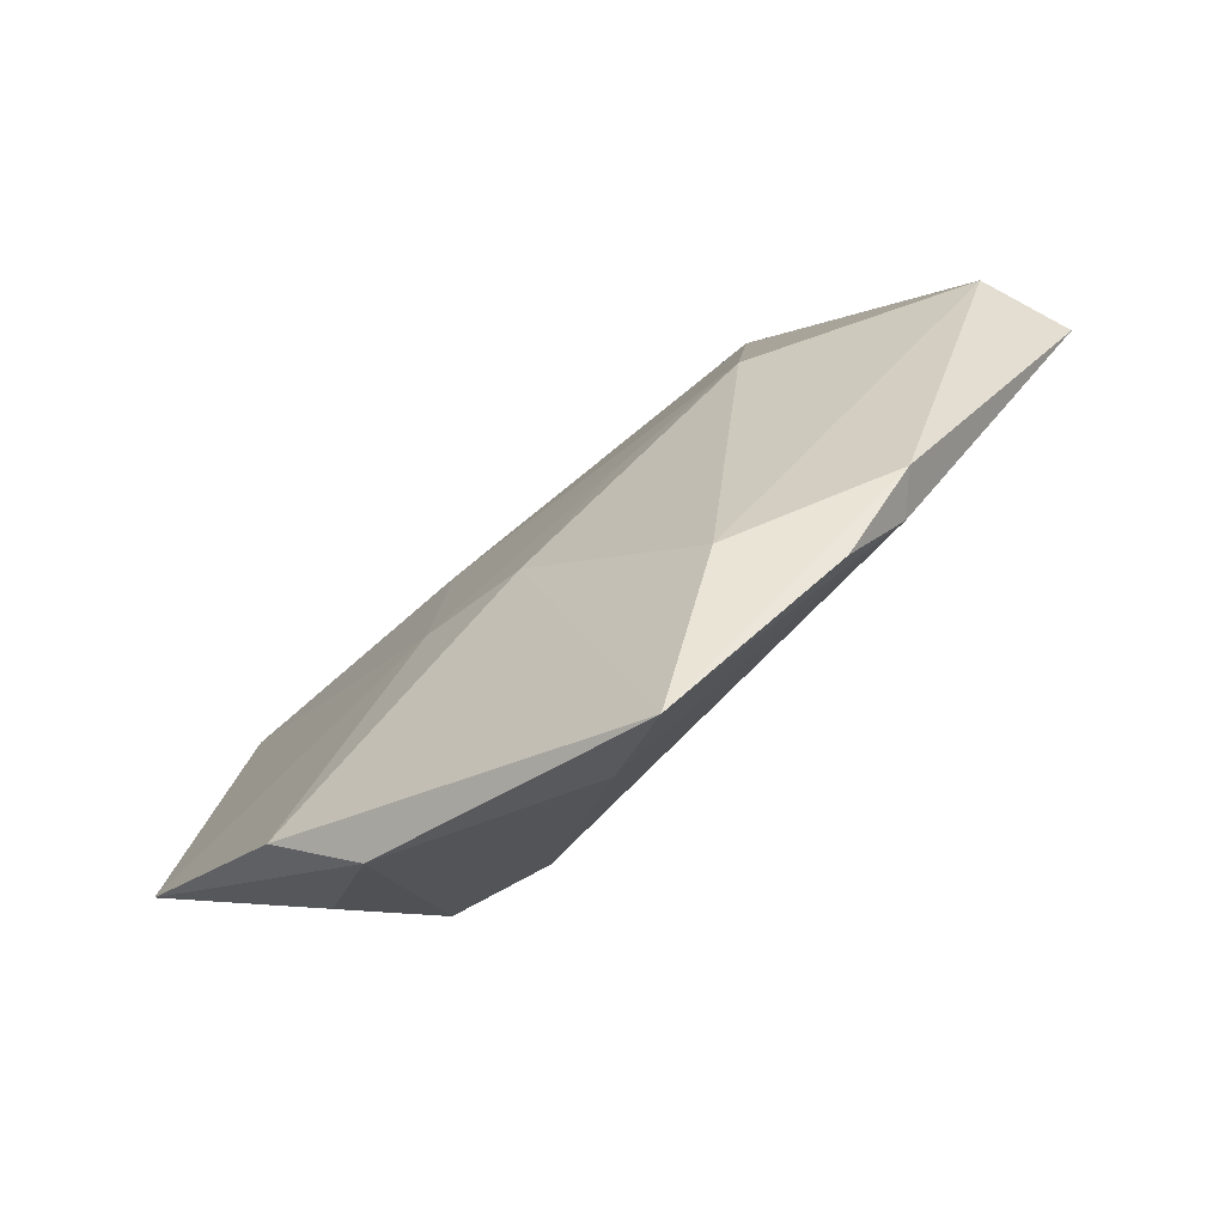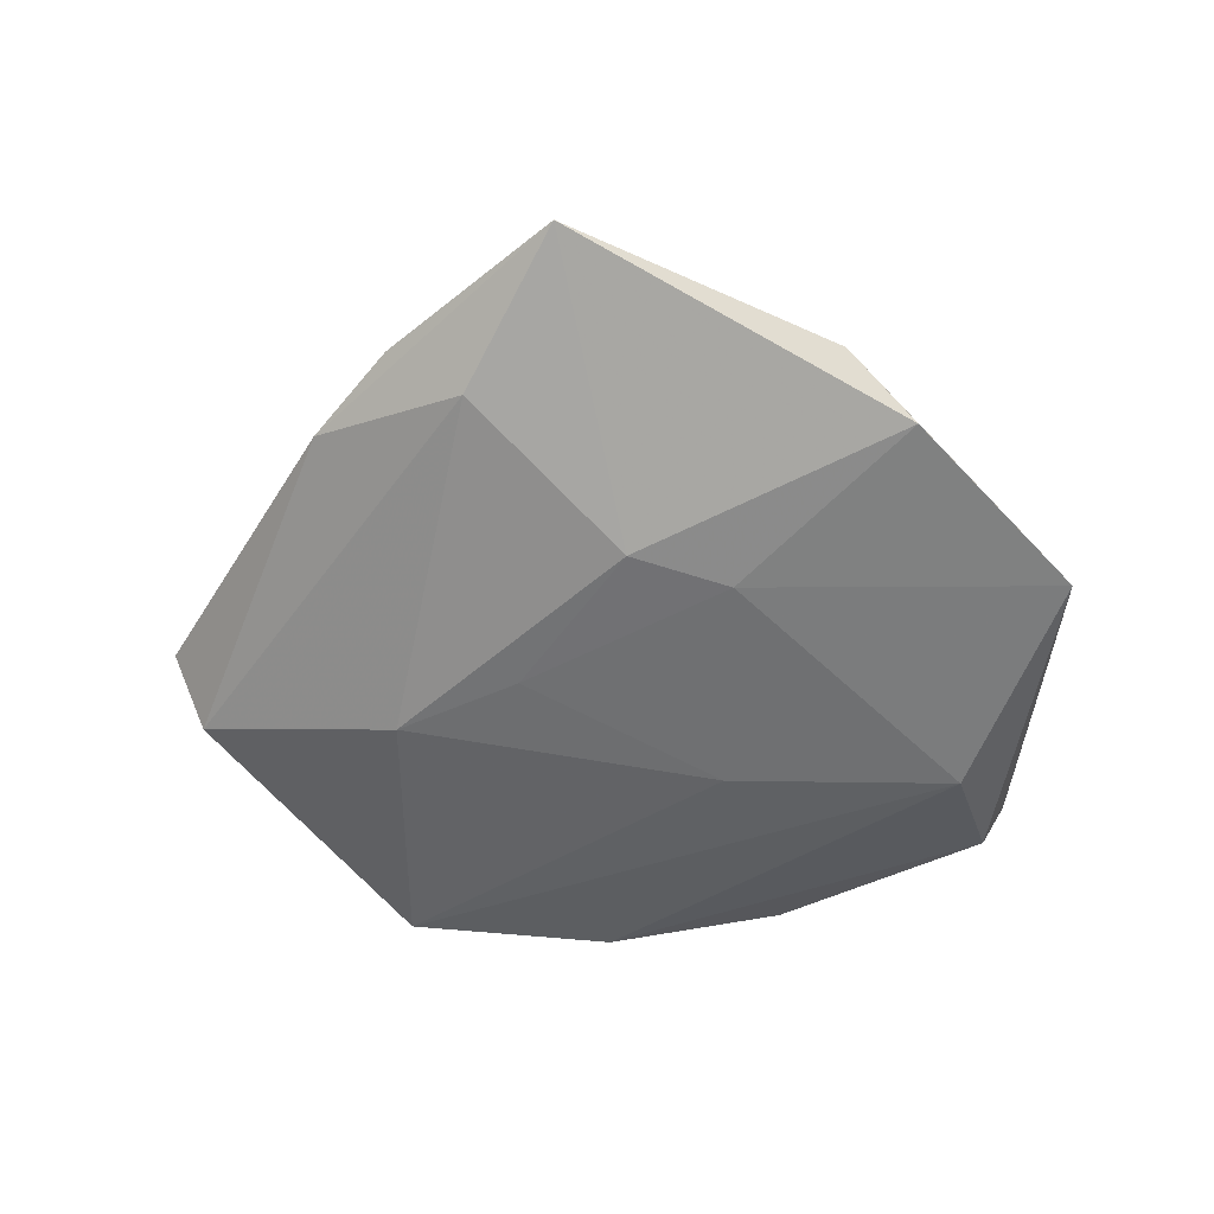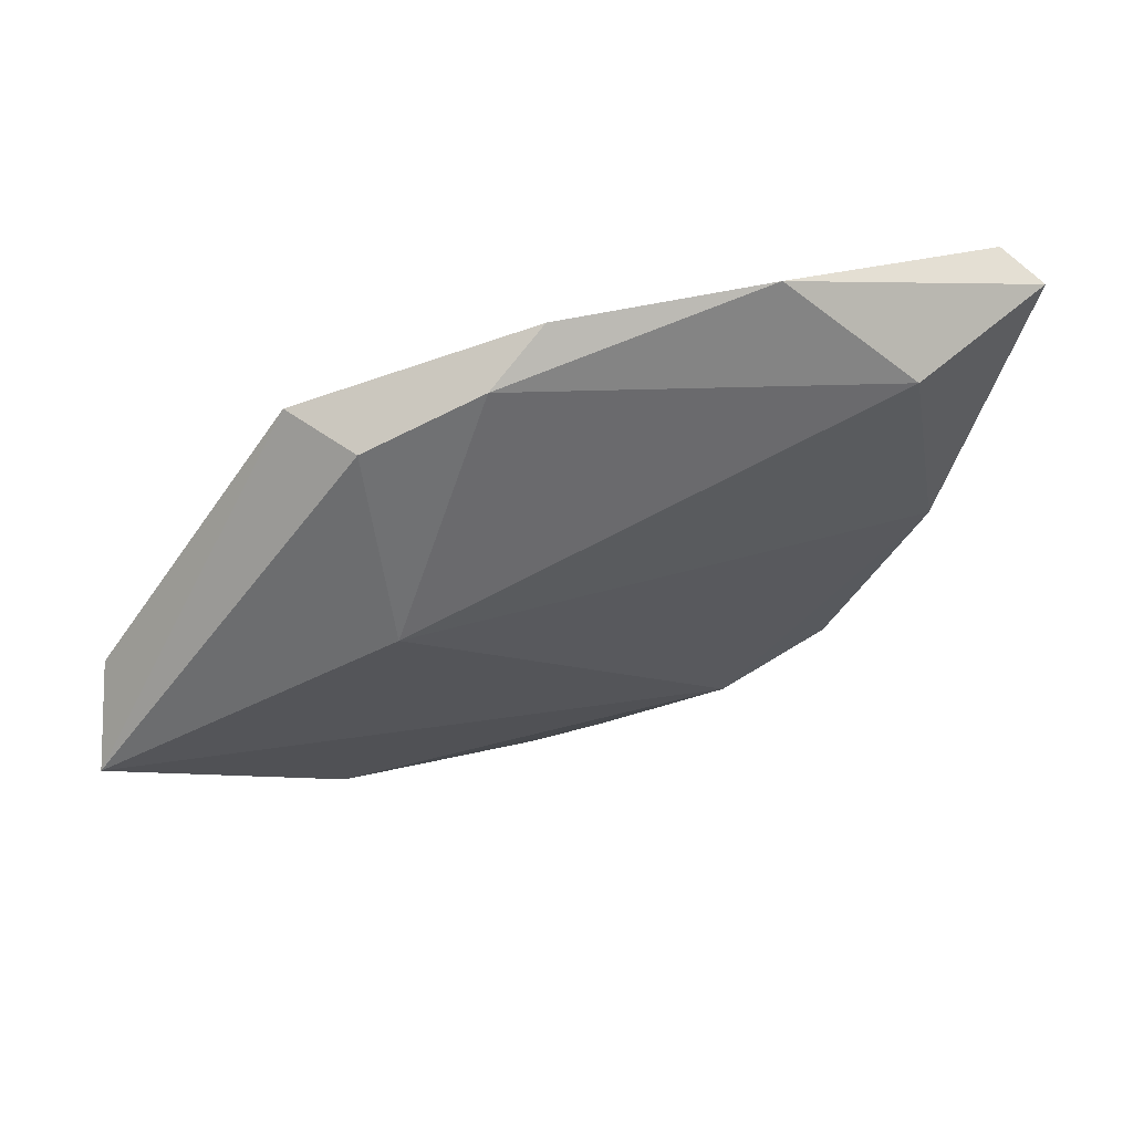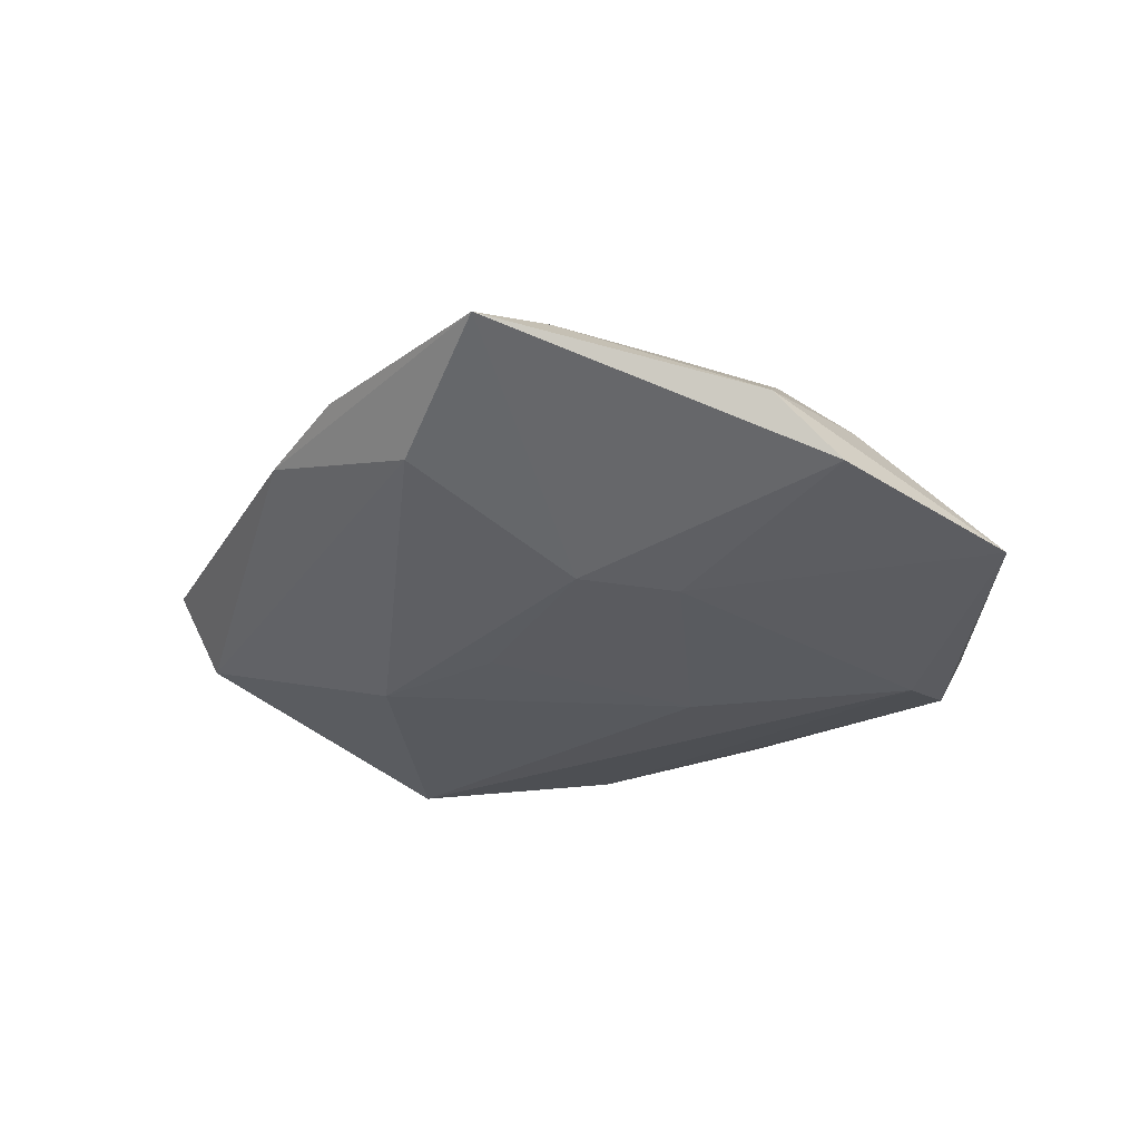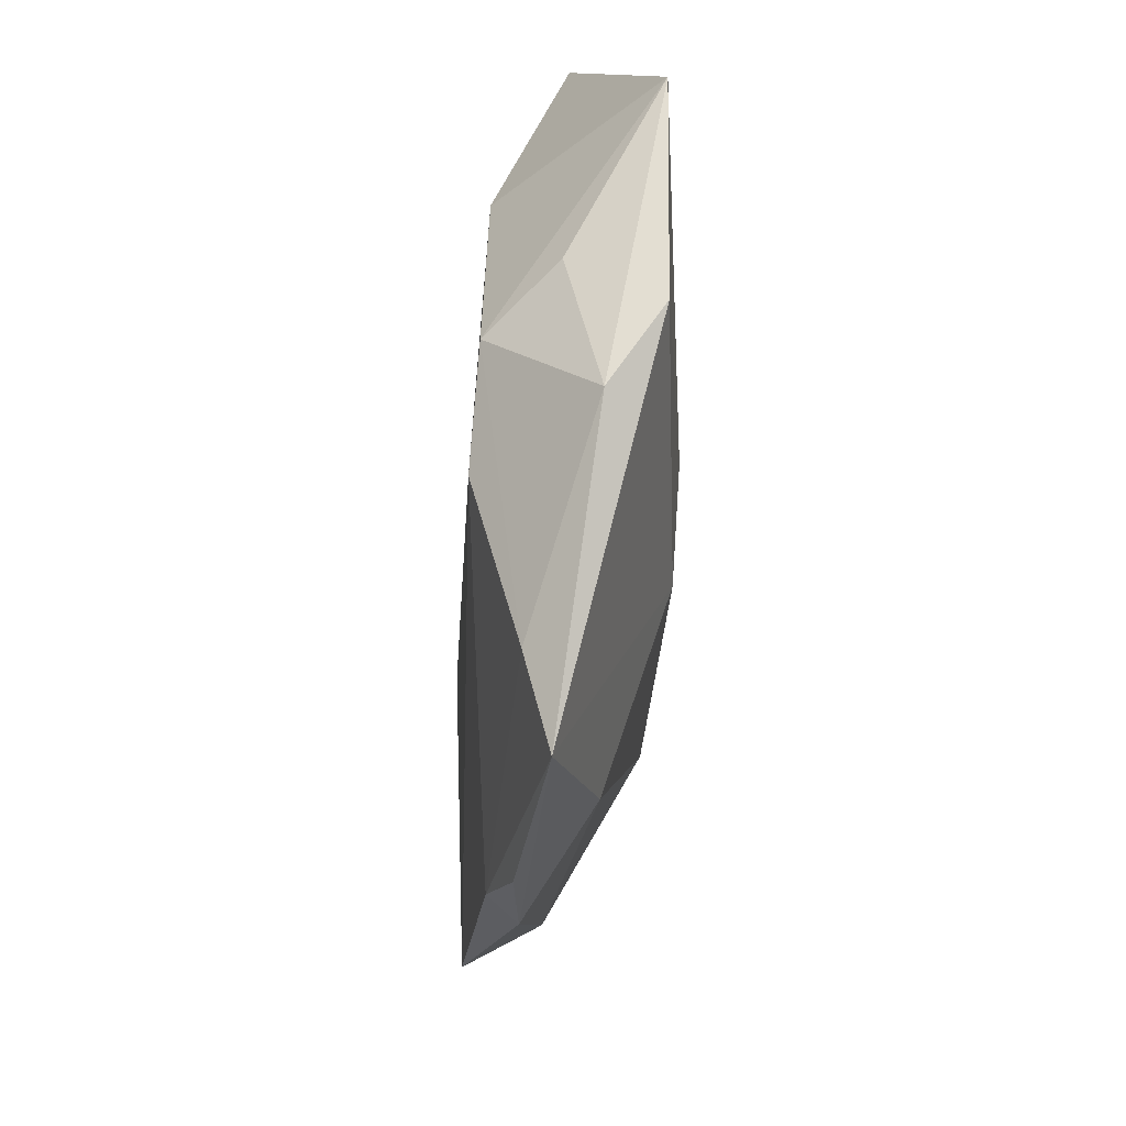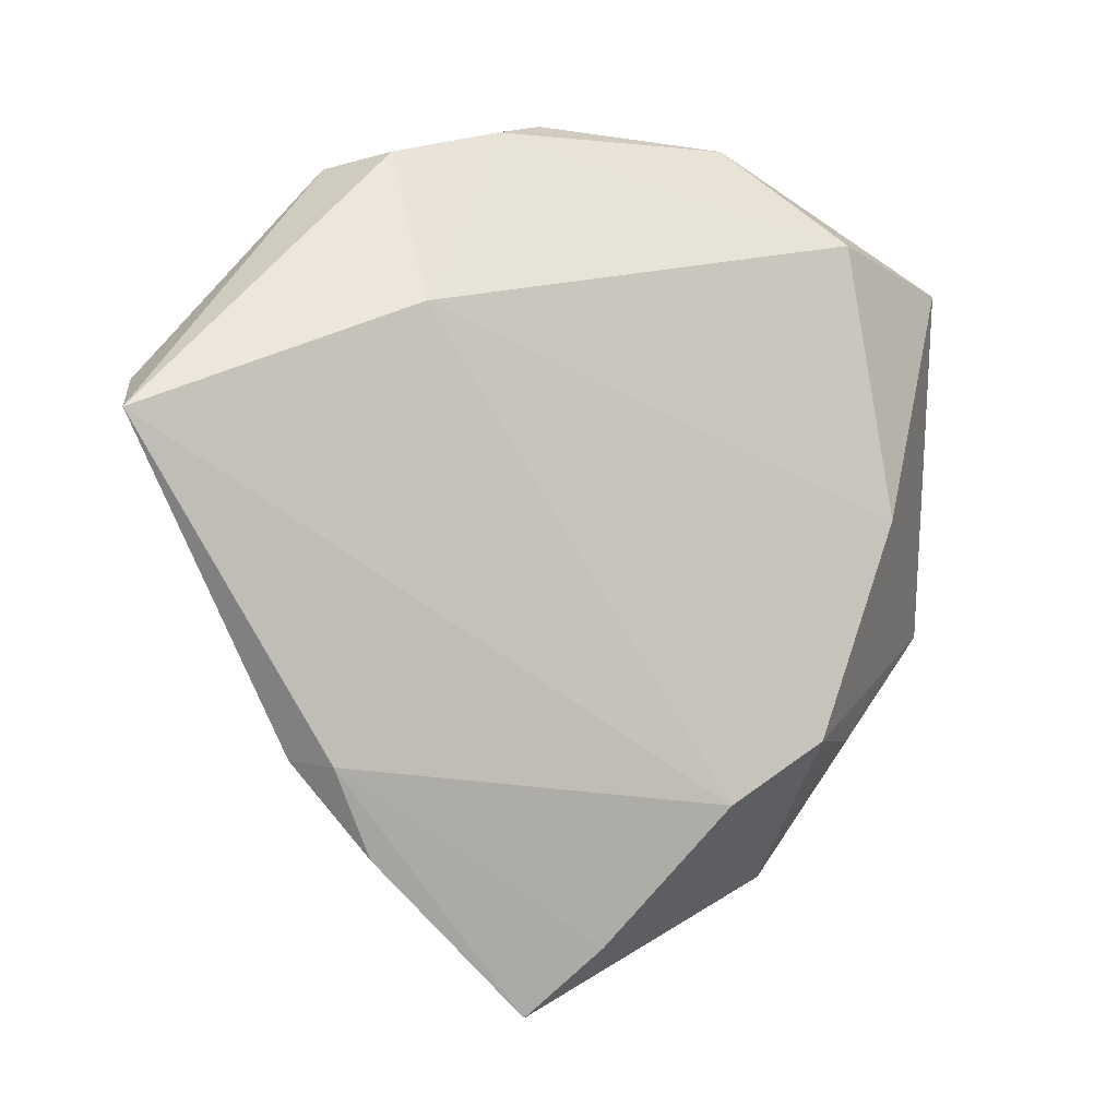
<metadata>
{"format":"obj","ext":"obj","renderer":"f3d","projection":"perspective","resolution":1024,"background":"white","views":[{"elev":-77.5,"azim":-142.4,"up":"+Y"},{"elev":-56.3,"azim":1.2,"up":"+Z"},{"elev":66.6,"azim":-22.5,"up":"+Y"},{"elev":-34.5,"azim":7.0,"up":"+Z"},{"elev":-74.5,"azim":84.8,"up":"+Y"},{"elev":-7.0,"azim":-30.4,"up":"+Y"}]}
</metadata>
<code>
v 0.03546 0.01447 -0.007909
v -0.0534 0.005164 0.006324
v 0.01624 0.04043 0.0002478
v -0.001313 -0.0182 -0.01071
v 0.0311 0.0001369 0.01009
v 0.01071 -0.0301 0.009596
v 0.03974 0.02858 -0.001196
v 0.02201 -0.02333 0.009661
v 0.009788 -0.01386 -0.01041
v -0.01086 0.03871 -0.0002463
v -0.004193 0.0411 -0.003418
v 0.008969 0.01215 -0.009673
v -0.026 -0.03563 0.002279
v -0.04948 0.009469 -0.002121
v -0.01312 -0.00226 -0.01064
v 0.04617 -0.01025 -0.005718
v 0.04253 0.02689 0.003193
v -0.03111 -0.02698 0.004647
v 0.02654 0.02948 0.009046
v 0.0301 -0.02281 0.002774
v 0.02857 -0.03105 -0.006857
v -0.02662 0.003627 -0.01068
v -0.02414 0.01765 0.009712
v 0.02149 -0.03717 -0.001641
v -0.007949 -0.05107 0.0002381
v -0.02712 0.03429 -0.007786
v -0.01766 -0.03434 -0.005013
v -0.0007555 -0.04422 0.003549
v -0.03417 -0.02629 0.00118
v -0.02283 0.03508 -0.0007216
f 2 26 14
f 16 20 24
f 28 24 8
f 8 24 20
f 8 20 16
f 14 26 22
f 17 3 19
f 23 19 10
f 10 19 3
f 7 3 17
f 17 16 7
f 16 1 7
f 25 24 28
f 29 2 14
f 29 25 13
f 23 2 6
f 28 8 6
f 26 1 12
f 12 22 26
f 5 19 23
f 23 6 5
f 5 6 8
f 17 19 5
f 5 16 17
f 5 8 16
f 11 10 3
f 11 1 26
f 11 7 1
f 3 7 11
f 26 2 30
f 30 11 26
f 10 11 30
f 30 2 23
f 23 10 30
f 24 25 21
f 16 24 21
f 18 6 2
f 2 29 18
f 18 29 13
f 28 6 18
f 18 25 28
f 13 25 18
f 25 29 27
f 14 22 27
f 27 29 14
f 4 27 22
f 4 21 25
f 25 27 4
f 22 12 15
f 15 4 22
f 9 15 12
f 4 15 9
f 9 12 1
f 21 4 9
f 9 1 16
f 16 21 9

</code>
